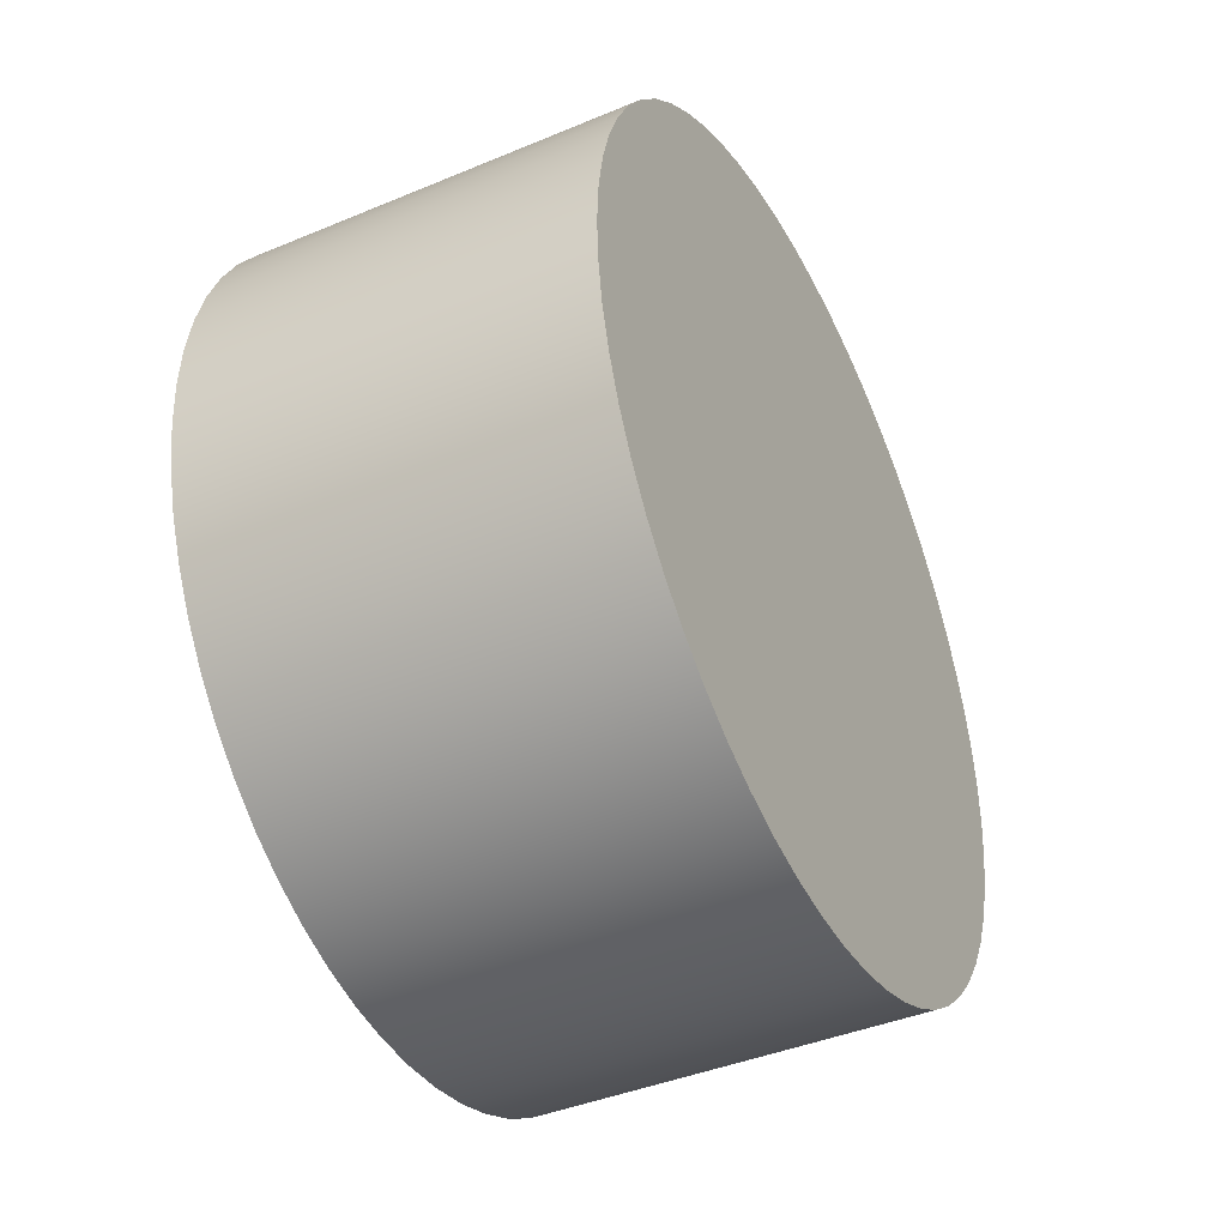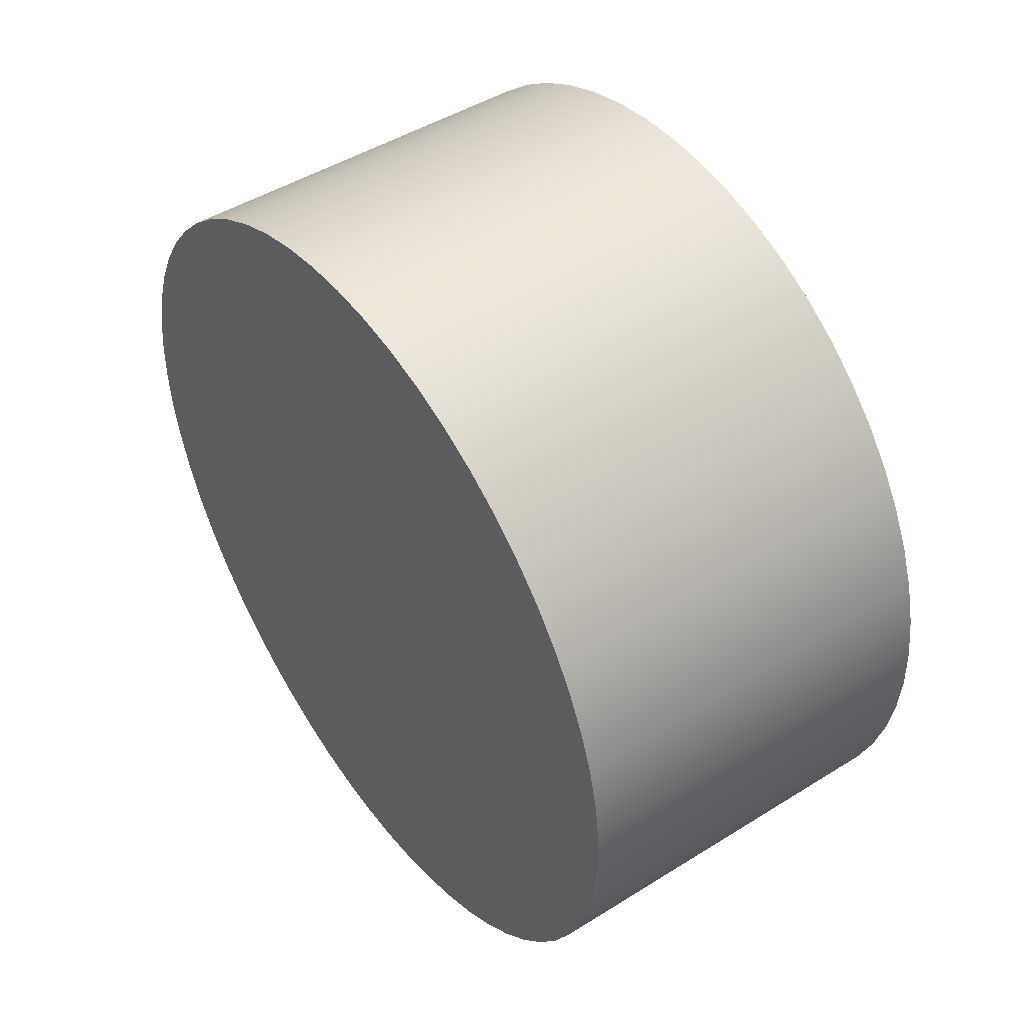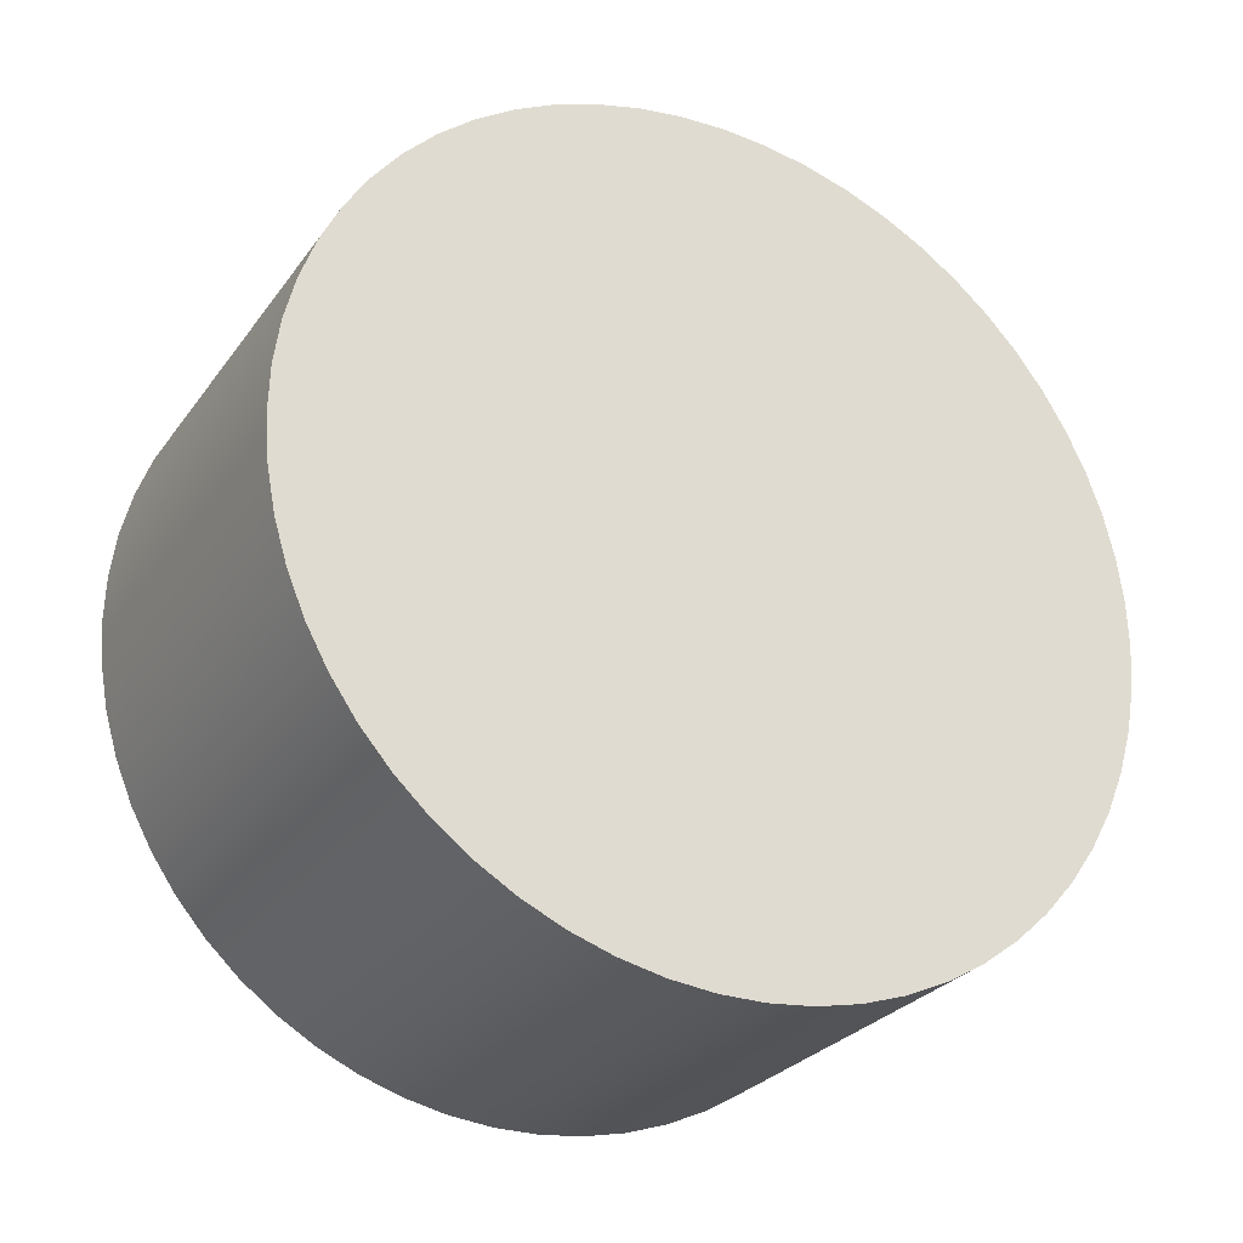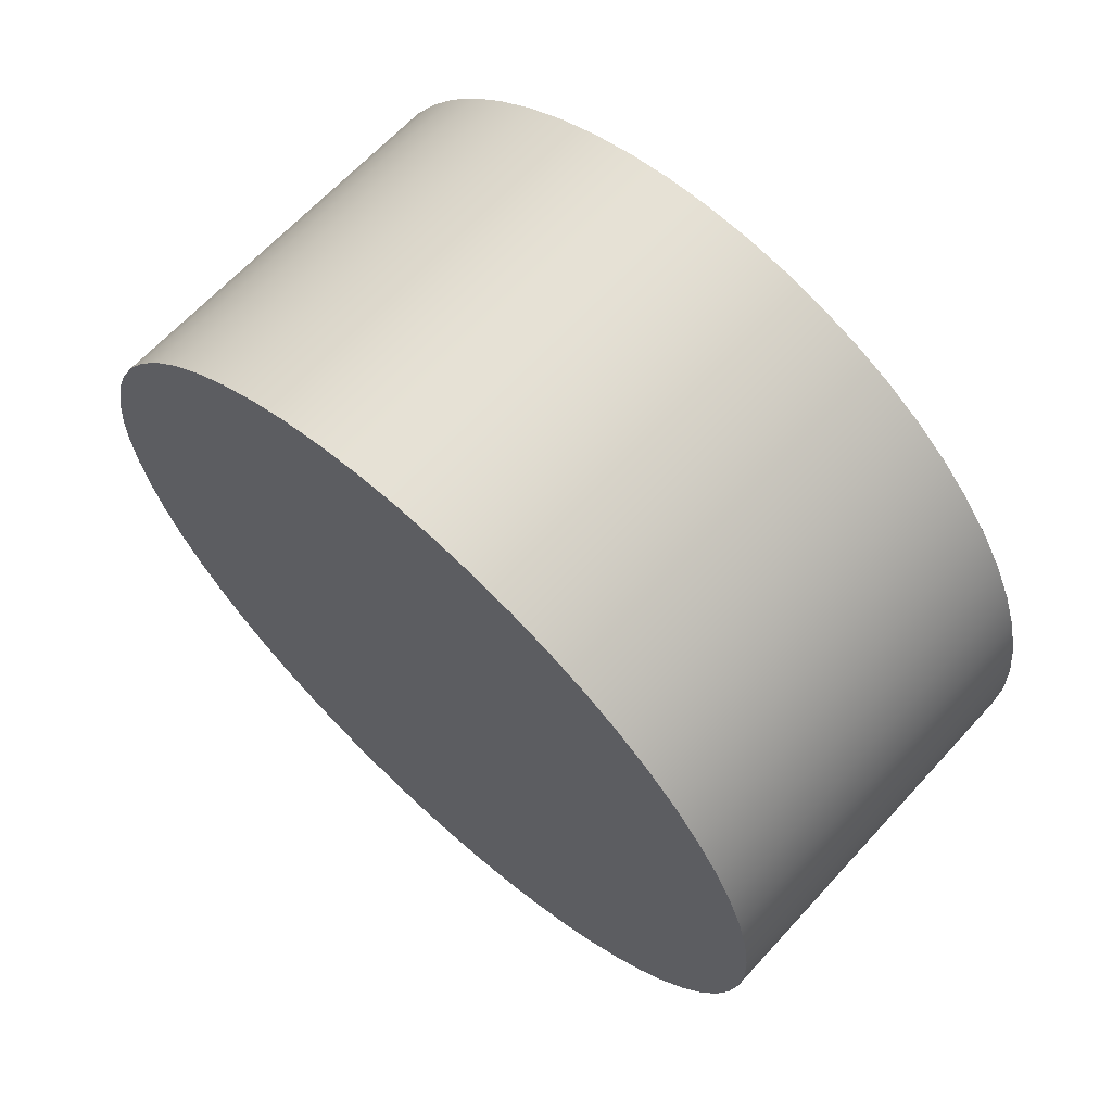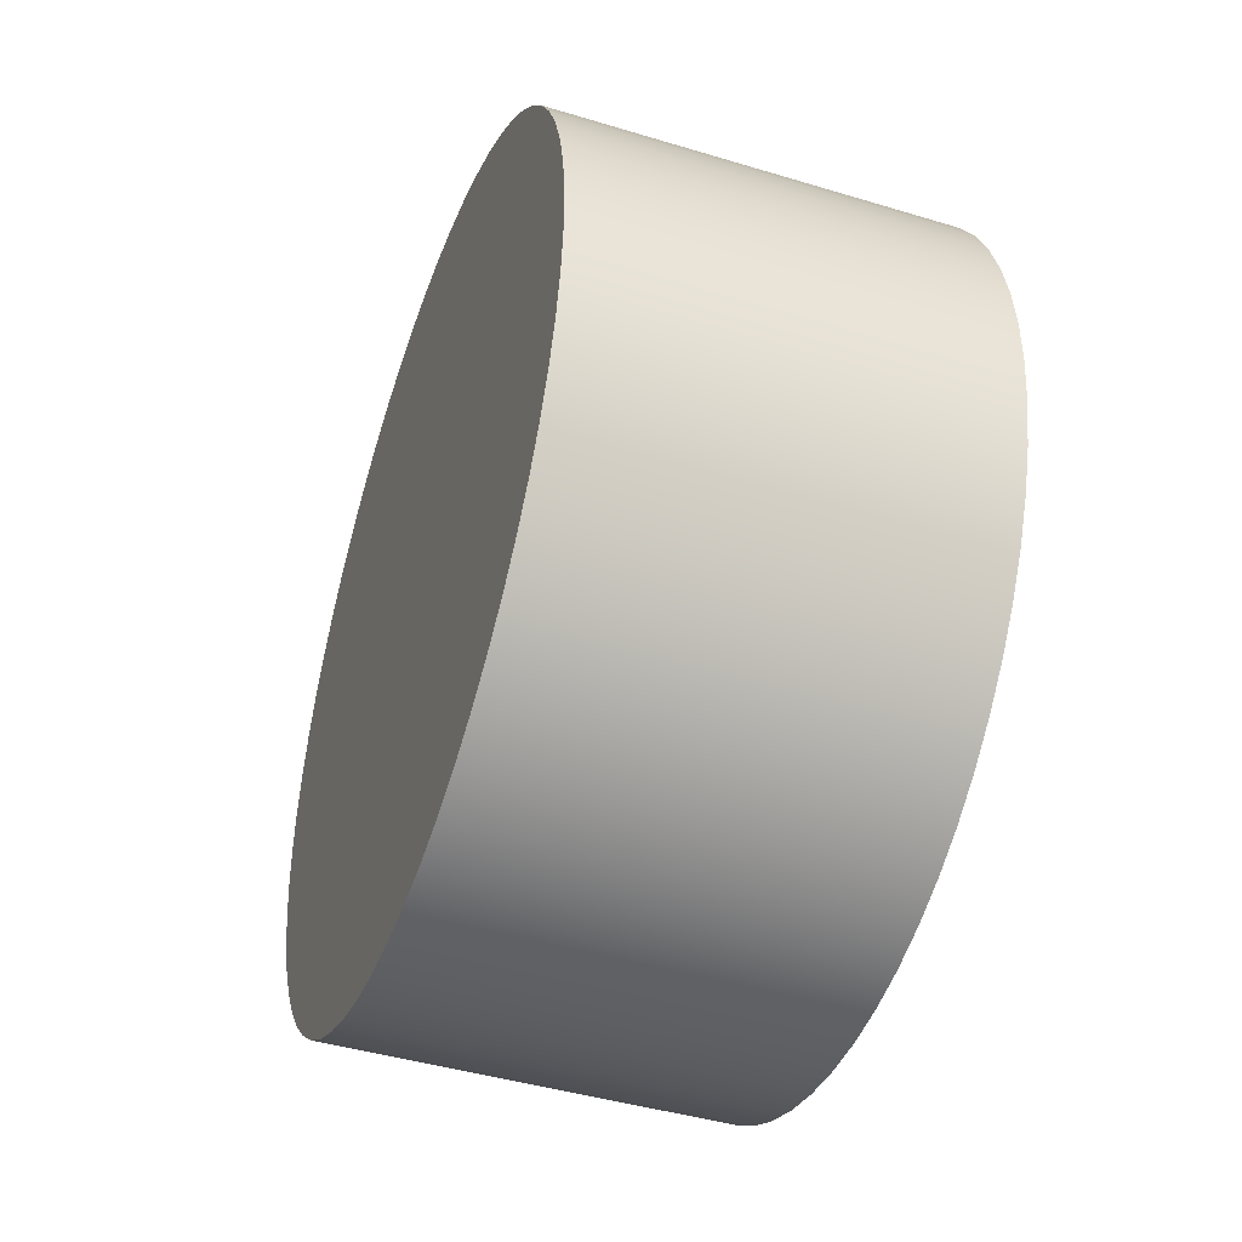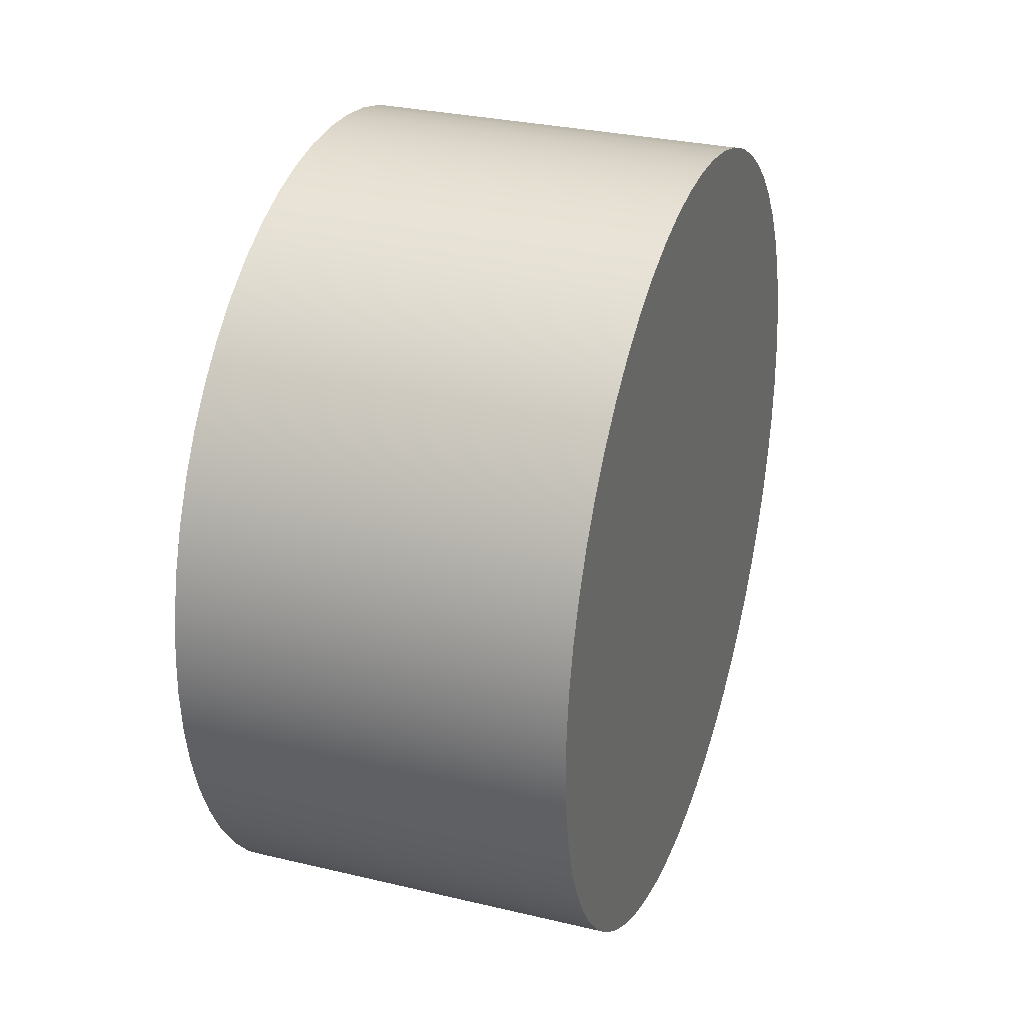
<metadata>
{"format":"obj","ext":"obj","renderer":"f3d","projection":"perspective","resolution":1024,"background":"white","views":[{"elev":-41.8,"azim":26.7,"up":"+Y"},{"elev":46.9,"azim":-35.3,"up":"+Z"},{"elev":-27.7,"azim":-118.4,"up":"+Z"},{"elev":65.5,"azim":132.5,"up":"+Z"},{"elev":-43.7,"azim":160.4,"up":"+Y"},{"elev":30.2,"azim":-161.0,"up":"+Z"}]}
</metadata>
<code>
v 3.81 -4.983e-16 4.069
v 3.81 0.4325 4.046
v 3.81 0.8602 3.977
v 3.81 1.278 3.863
v 3.81 1.681 3.706
v 3.81 2.066 3.506
v 3.81 2.427 3.266
v 3.81 2.76 2.99
v 3.81 3.062 2.68
v 3.81 3.33 2.339
v 3.81 3.56 1.972
v 3.81 3.749 1.582
v 3.81 3.896 1.175
v 3.81 3.999 0.754
v 3.81 4.056 0.3247
v 3.81 4.068 -0.1083
v 3.81 4.033 -0.5401
v 3.81 3.953 -0.9657
v 3.81 3.828 -1.38
v 3.81 3.659 -1.779
v 3.81 3.45 -2.158
v 3.81 3.201 -2.513
v 3.81 2.915 -2.839
v 3.81 2.597 -3.133
v 3.81 2.249 -3.391
v 3.81 1.876 -3.611
v 3.81 1.482 -3.79
v 3.81 1.071 -3.926
v 3.81 0.6473 -4.017
v 3.81 0.2166 -4.063
v 3.81 -0.2166 -4.063
v 3.81 -0.6473 -4.017
v 3.81 -1.071 -3.926
v 3.81 -1.482 -3.79
v 3.81 -1.876 -3.611
v 3.81 -2.249 -3.391
v 3.81 -2.597 -3.133
v 3.81 -2.915 -2.839
v 3.81 -3.201 -2.513
v 3.81 -3.45 -2.158
v 3.81 -3.659 -1.779
v 3.81 -3.828 -1.38
v 3.81 -3.953 -0.9657
v 3.81 -4.033 -0.5401
v 3.81 -4.068 -0.1083
v 3.81 -4.056 0.3247
v 3.81 -3.999 0.754
v 3.81 -3.896 1.175
v 3.81 -3.749 1.582
v 3.81 -3.56 1.972
v 3.81 -3.33 2.339
v 3.81 -3.062 2.68
v 3.81 -2.76 2.99
v 3.81 -2.427 3.266
v 3.81 -2.066 3.506
v 3.81 -1.681 3.706
v 3.81 -1.278 3.863
v 3.81 -0.8602 3.977
v 3.81 -0.4325 4.046
v 0 -4.983e-16 4.069
v 0 -0.4325 4.046
v 0 -0.8602 3.977
v 0 -1.278 3.863
v 0 -1.681 3.706
v 0 -2.066 3.506
v 0 -2.427 3.266
v 0 -2.76 2.99
v 0 -3.062 2.68
v 0 -3.33 2.339
v 0 -3.56 1.972
v 0 -3.749 1.582
v 0 -3.896 1.175
v 0 -3.999 0.754
v 0 -4.056 0.3247
v 0 -4.068 -0.1083
v 0 -4.033 -0.5401
v 0 -3.953 -0.9657
v 0 -3.828 -1.38
v 0 -3.659 -1.779
v 0 -3.45 -2.158
v 0 -3.201 -2.513
v 0 -2.915 -2.839
v 0 -2.597 -3.133
v 0 -2.249 -3.391
v 0 -1.876 -3.611
v 0 -1.482 -3.79
v 0 -1.071 -3.926
v 0 -0.6473 -4.017
v 0 -0.2166 -4.063
v 0 0.2166 -4.063
v 0 0.6473 -4.017
v 0 1.071 -3.926
v 0 1.482 -3.79
v 0 1.876 -3.611
v 0 2.249 -3.391
v 0 2.597 -3.133
v 0 2.915 -2.839
v 0 3.201 -2.513
v 0 3.45 -2.158
v 0 3.659 -1.779
v 0 3.828 -1.38
v 0 3.953 -0.9657
v 0 4.033 -0.5401
v 0 4.068 -0.1083
v 0 4.056 0.3247
v 0 3.999 0.754
v 0 3.896 1.175
v 0 3.749 1.582
v 0 3.56 1.972
v 0 3.33 2.339
v 0 3.062 2.68
v 0 2.76 2.99
v 0 2.427 3.266
v 0 2.066 3.506
v 0 1.681 3.706
v 0 1.278 3.863
v 0 0.8602 3.977
v 0 0.4325 4.046
v 0 -4.983e-16 4.069
v 3.81 -4.983e-16 4.069
v 3.81 -4.983e-16 4.069
v 3.81 -0.4325 4.046
v 3.81 -0.8602 3.977
v 3.81 -1.278 3.863
v 3.81 -1.681 3.706
v 3.81 -2.066 3.506
v 3.81 -2.427 3.266
v 3.81 -2.76 2.99
v 3.81 -3.062 2.68
v 3.81 -3.33 2.339
v 3.81 -3.56 1.972
v 3.81 -3.749 1.582
v 3.81 -3.896 1.175
v 3.81 -3.999 0.754
v 3.81 -4.056 0.3247
v 3.81 -4.068 -0.1083
v 3.81 -4.033 -0.5401
v 3.81 -3.953 -0.9657
v 3.81 -3.828 -1.38
v 3.81 -3.659 -1.779
v 3.81 -3.45 -2.158
v 3.81 -3.201 -2.513
v 3.81 -2.915 -2.839
v 3.81 -2.597 -3.133
v 3.81 -2.249 -3.391
v 3.81 -1.876 -3.611
v 3.81 -1.482 -3.79
v 3.81 -1.071 -3.926
v 3.81 -0.6473 -4.017
v 3.81 -0.2166 -4.063
v 3.81 0.2166 -4.063
v 3.81 0.6473 -4.017
v 3.81 1.071 -3.926
v 3.81 1.482 -3.79
v 3.81 1.876 -3.611
v 3.81 2.249 -3.391
v 3.81 2.597 -3.133
v 3.81 2.915 -2.839
v 3.81 3.201 -2.513
v 3.81 3.45 -2.158
v 3.81 3.659 -1.779
v 3.81 3.828 -1.38
v 3.81 3.953 -0.9657
v 3.81 4.033 -0.5401
v 3.81 4.068 -0.1083
v 3.81 4.056 0.3247
v 3.81 3.999 0.754
v 3.81 3.896 1.175
v 3.81 3.749 1.582
v 3.81 3.56 1.972
v 3.81 3.33 2.339
v 3.81 3.062 2.68
v 3.81 2.76 2.99
v 3.81 2.427 3.266
v 3.81 2.066 3.506
v 3.81 1.681 3.706
v 3.81 1.278 3.863
v 3.81 0.8602 3.977
v 3.81 0.4325 4.046
v 0 -4.983e-16 4.069
v 0 0.4325 4.046
v 0 0.8602 3.977
v 0 1.278 3.863
v 0 1.681 3.706
v 0 2.066 3.506
v 0 2.427 3.266
v 0 2.76 2.99
v 0 3.062 2.68
v 0 3.33 2.339
v 0 3.56 1.972
v 0 3.749 1.582
v 0 3.896 1.175
v 0 3.999 0.754
v 0 4.056 0.3247
v 0 4.068 -0.1083
v 0 4.033 -0.5401
v 0 3.953 -0.9657
v 0 3.828 -1.38
v 0 3.659 -1.779
v 0 3.45 -2.158
v 0 3.201 -2.513
v 0 2.915 -2.839
v 0 2.597 -3.133
v 0 2.249 -3.391
v 0 1.876 -3.611
v 0 1.482 -3.79
v 0 1.071 -3.926
v 0 0.6473 -4.017
v 0 0.2166 -4.063
v 0 -0.2166 -4.063
v 0 -0.6473 -4.017
v 0 -1.071 -3.926
v 0 -1.482 -3.79
v 0 -1.876 -3.611
v 0 -2.249 -3.391
v 0 -2.597 -3.133
v 0 -2.915 -2.839
v 0 -3.201 -2.513
v 0 -3.45 -2.158
v 0 -3.659 -1.779
v 0 -3.828 -1.38
v 0 -3.953 -0.9657
v 0 -4.033 -0.5401
v 0 -4.068 -0.1083
v 0 -4.056 0.3247
v 0 -3.999 0.754
v 0 -3.896 1.175
v 0 -3.749 1.582
v 0 -3.56 1.972
v 0 -3.33 2.339
v 0 -3.062 2.68
v 0 -2.76 2.99
v 0 -2.427 3.266
v 0 -2.066 3.506
v 0 -1.681 3.706
v 0 -1.278 3.863
v 0 -0.8602 3.977
v 0 -0.4325 4.046
g 92a7f7d8-e35c-11ea-a888-54bf646e7e1f
f 2 118 1
f 1 118 119
f 120 60 59
f 59 60 61
f 59 61 58
f 58 61 62
f 58 62 57
f 57 62 63
f 57 63 56
f 56 63 64
f 56 64 55
f 55 64 65
f 55 65 54
f 54 65 66
f 54 66 53
f 53 66 67
f 53 67 52
f 52 67 68
f 52 68 51
f 51 68 69
f 51 69 50
f 50 69 70
f 50 70 49
f 49 70 71
f 49 71 48
f 48 71 72
f 48 72 47
f 47 72 73
f 47 73 46
f 46 73 74
f 46 74 45
f 45 74 75
f 45 75 44
f 44 75 76
f 44 76 43
f 43 76 77
f 43 77 42
f 42 77 78
f 42 78 41
f 41 78 79
f 41 79 40
f 40 79 80
f 40 80 39
f 39 80 81
f 39 81 38
f 38 81 82
f 38 82 37
f 37 82 83
f 37 83 36
f 36 83 84
f 36 84 35
f 35 84 85
f 35 85 34
f 34 85 86
f 34 86 33
f 33 86 87
f 33 87 32
f 32 87 88
f 32 88 31
f 31 88 89
f 31 89 30
f 30 89 90
f 30 90 29
f 29 90 91
f 29 91 28
f 28 91 92
f 28 92 27
f 27 92 93
f 27 93 26
f 26 93 94
f 26 94 25
f 25 94 95
f 25 95 24
f 24 95 96
f 24 96 23
f 23 96 97
f 23 97 22
f 22 97 98
f 22 98 21
f 21 98 99
f 21 99 20
f 20 99 100
f 20 100 19
f 19 100 101
f 19 101 18
f 18 101 102
f 18 102 17
f 17 102 103
f 17 103 16
f 16 103 104
f 16 104 15
f 15 104 105
f 15 105 14
f 14 105 106
f 14 106 13
f 13 106 107
f 13 107 12
f 12 107 108
f 12 108 11
f 11 108 109
f 11 109 10
f 10 109 110
f 10 110 9
f 9 110 111
f 9 111 8
f 8 111 112
f 8 112 7
f 7 112 113
f 7 113 6
f 6 113 114
f 6 114 5
f 5 114 115
f 5 115 4
f 4 115 116
f 4 116 3
f 3 116 117
f 3 117 2
f 2 117 118
g 92a845ee-e35c-11ea-8d38-54bf646e7e1f
f 121 122 179
f 179 122 178
f 178 122 177
f 177 122 176
f 176 122 175
f 175 122 174
f 174 122 173
f 173 122 172
f 172 122 171
f 171 122 170
f 170 122 169
f 169 122 168
f 168 122 167
f 167 122 166
f 166 122 165
f 165 122 164
f 164 122 163
f 163 122 162
f 162 122 161
f 161 122 160
f 160 122 159
f 159 122 158
f 158 122 157
f 157 122 156
f 156 122 155
f 155 122 154
f 154 122 153
f 153 122 152
f 152 122 151
f 151 122 150
f 150 122 149
f 149 122 123
f 149 123 148
f 148 123 124
f 148 124 147
f 147 124 125
f 147 125 146
f 146 125 126
f 146 126 145
f 145 126 127
f 145 127 144
f 144 127 128
f 144 128 143
f 143 128 129
f 143 129 142
f 142 129 130
f 142 130 141
f 141 130 131
f 141 131 140
f 140 131 132
f 140 132 139
f 139 132 133
f 139 133 138
f 138 133 134
f 138 134 137
f 137 134 135
f 137 135 136
g 92a86d02-e35c-11ea-aadd-54bf646e7e1f
f 180 181 238
f 238 181 182
f 238 182 183
f 183 184 238
f 238 184 185
f 238 185 186
f 186 187 238
f 238 187 188
f 238 188 189
f 189 190 238
f 238 190 191
f 238 191 192
f 192 193 238
f 238 193 194
f 238 194 195
f 195 196 238
f 238 196 197
f 238 197 198
f 198 199 238
f 238 199 200
f 238 200 201
f 201 202 238
f 238 202 203
f 238 203 204
f 204 205 238
f 238 205 206
f 238 206 207
f 207 208 238
f 238 208 209
f 238 209 210
f 210 211 238
f 238 211 237
f 237 211 212
f 237 212 236
f 236 212 213
f 236 213 235
f 235 213 214
f 235 214 234
f 234 214 215
f 234 215 233
f 233 215 216
f 233 216 232
f 232 216 217
f 232 217 231
f 231 217 218
f 231 218 230
f 230 218 219
f 230 219 229
f 229 219 220
f 229 220 228
f 228 220 221
f 228 221 227
f 227 221 222
f 227 222 226
f 226 222 223
f 226 223 225
f 225 223 224

</code>
